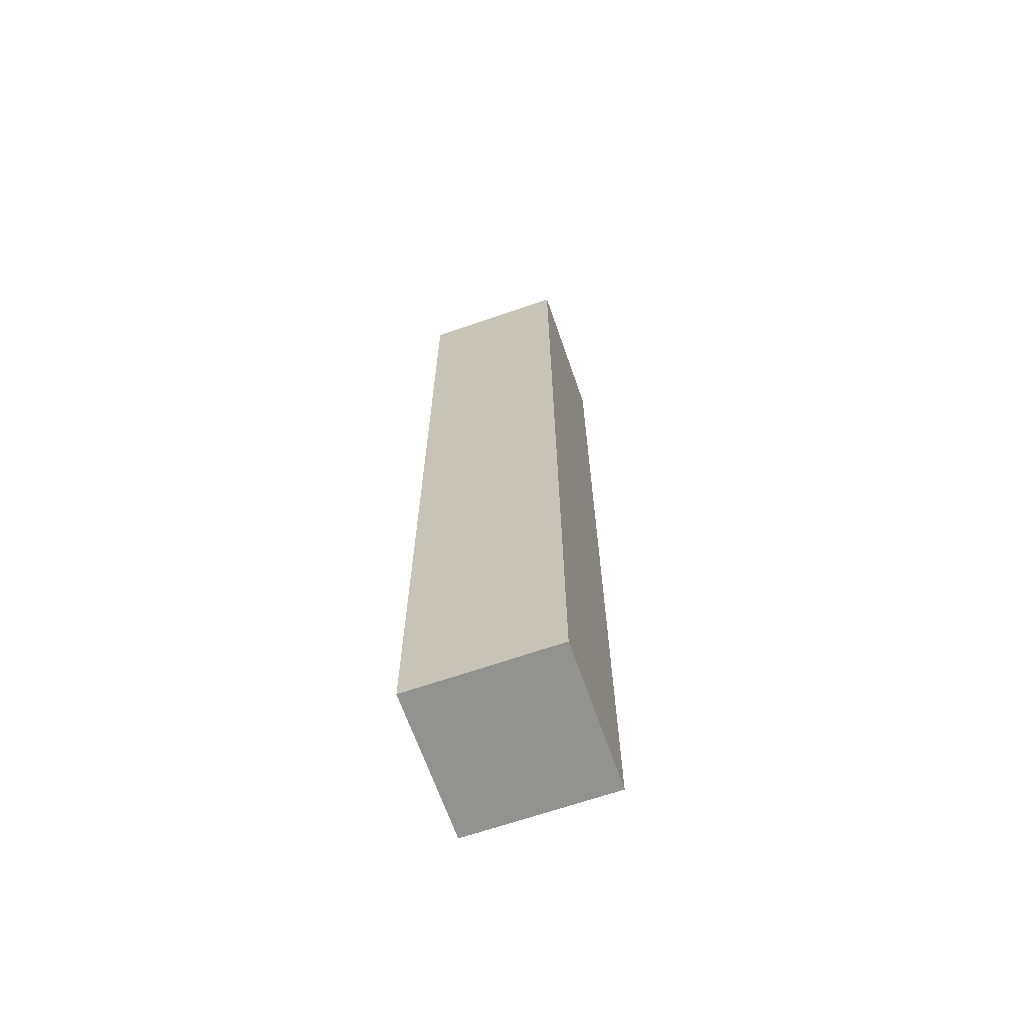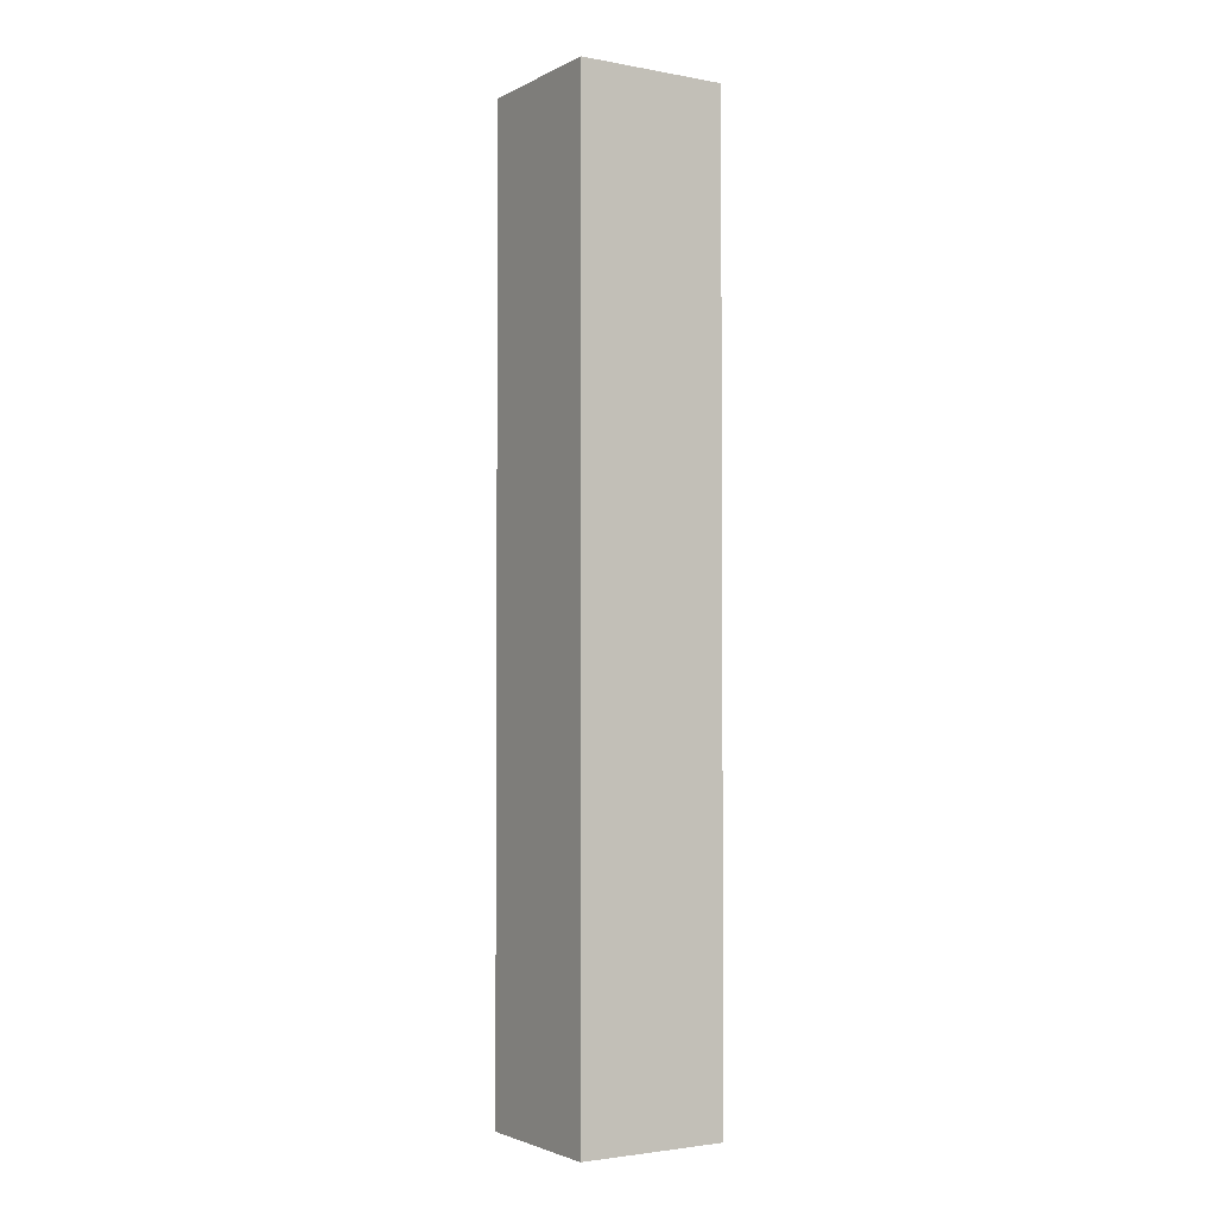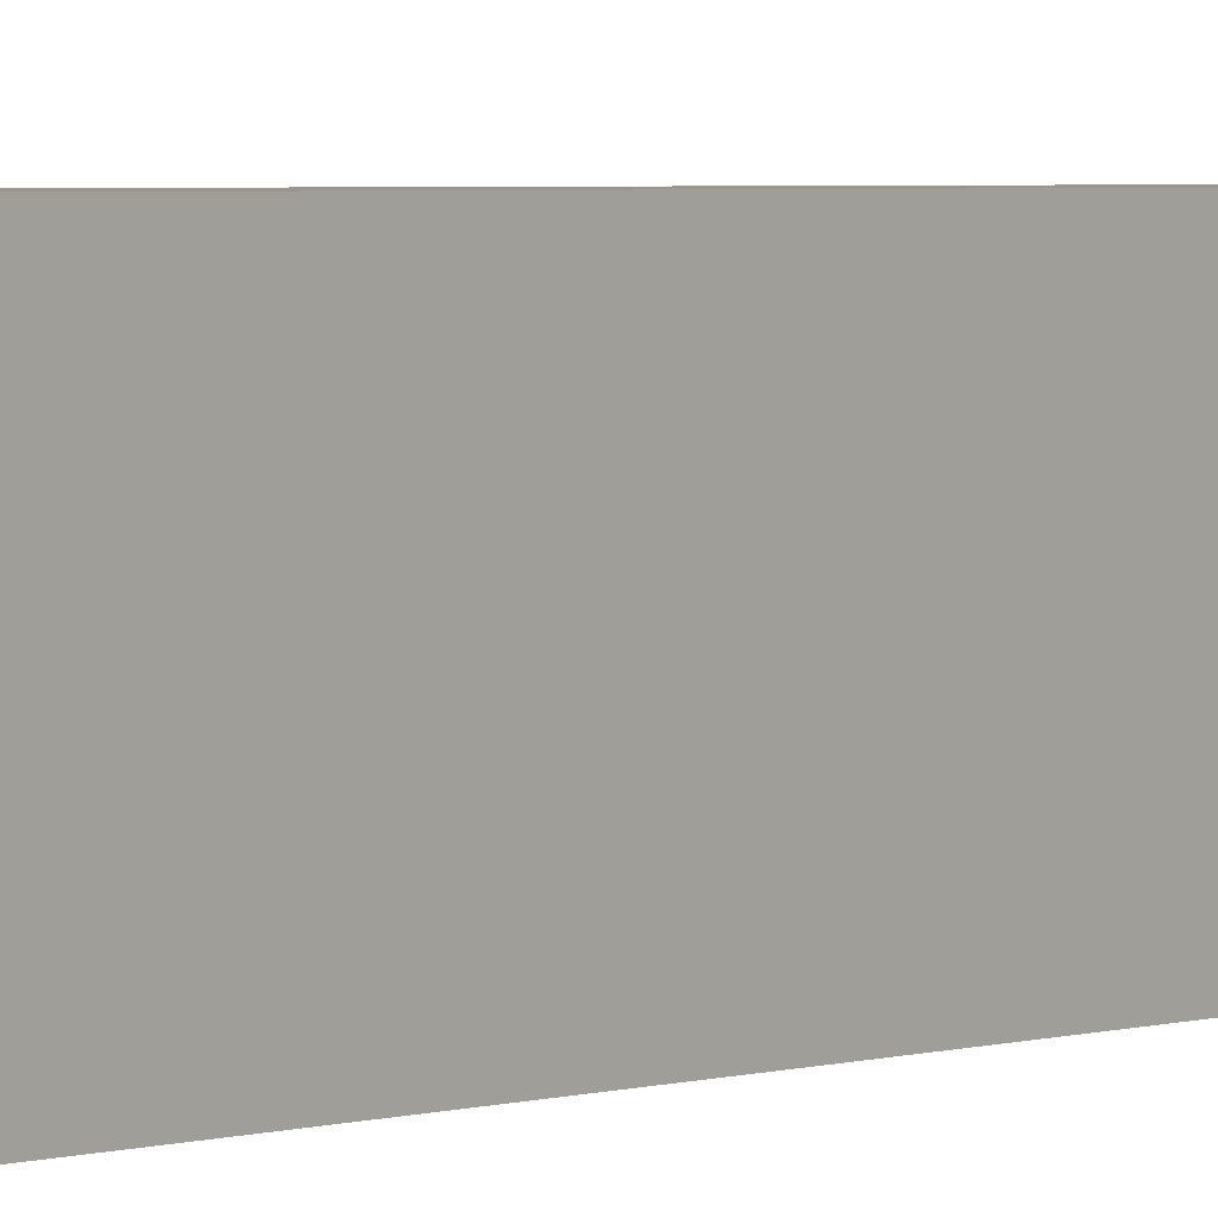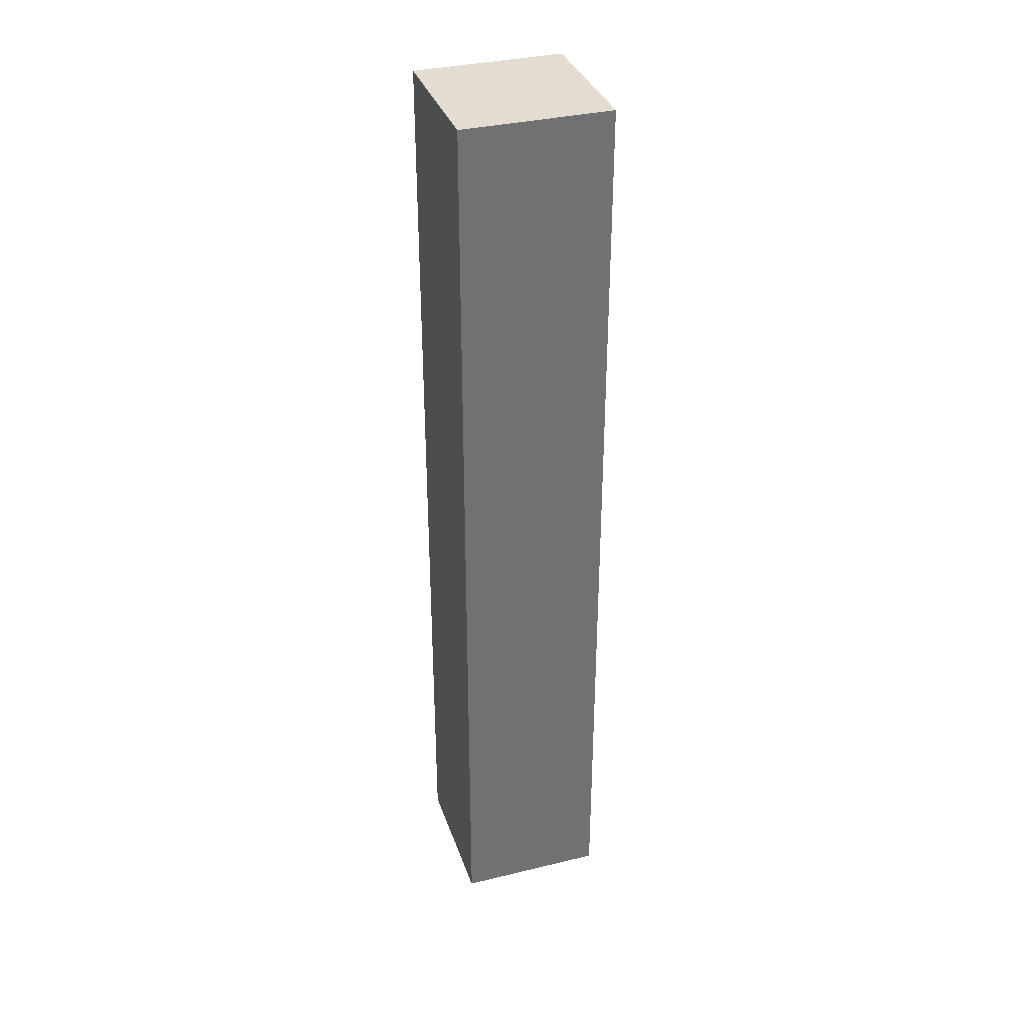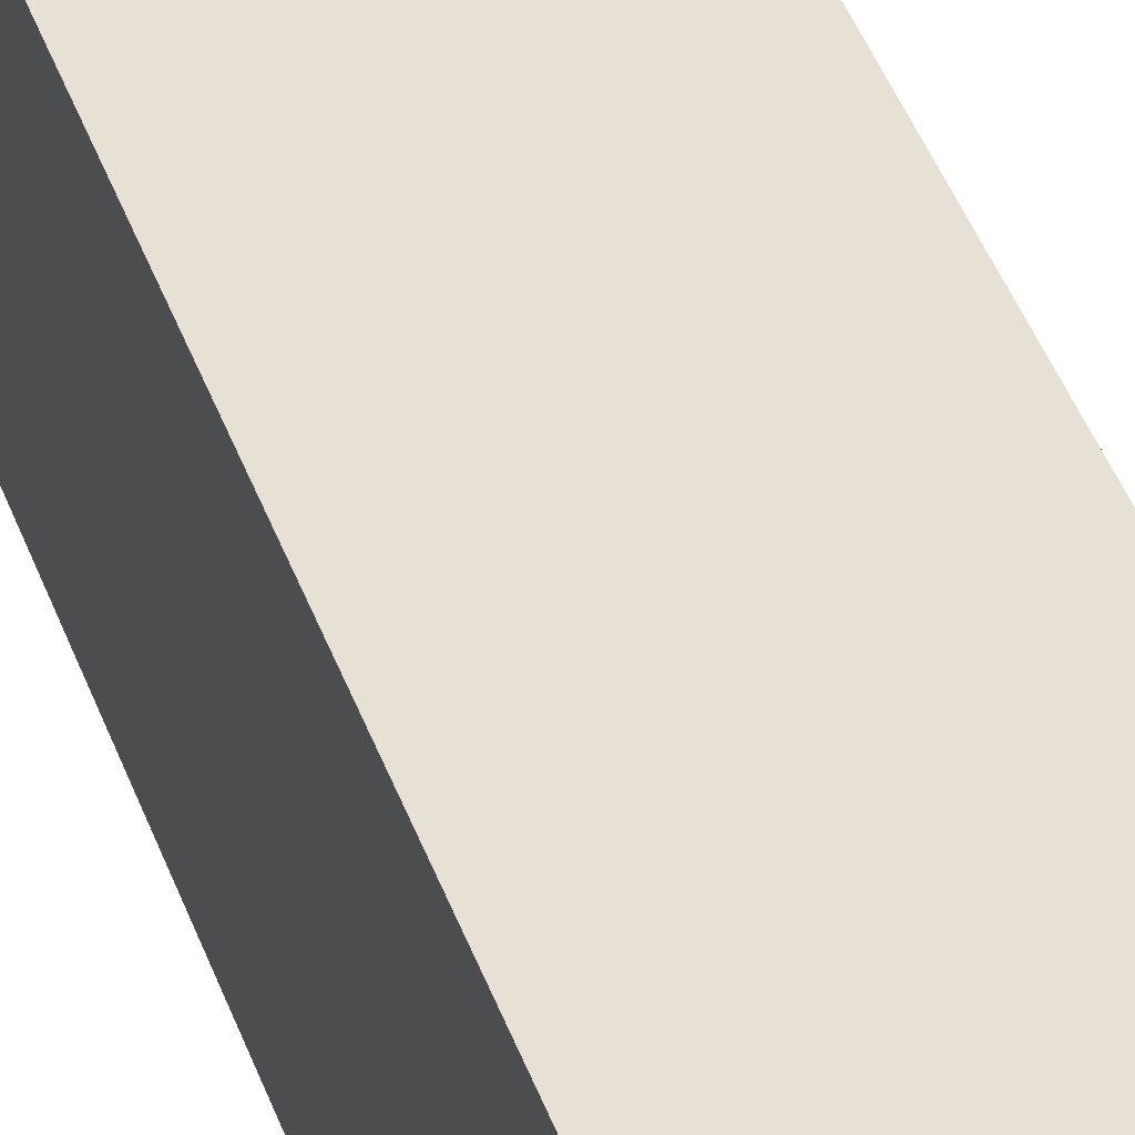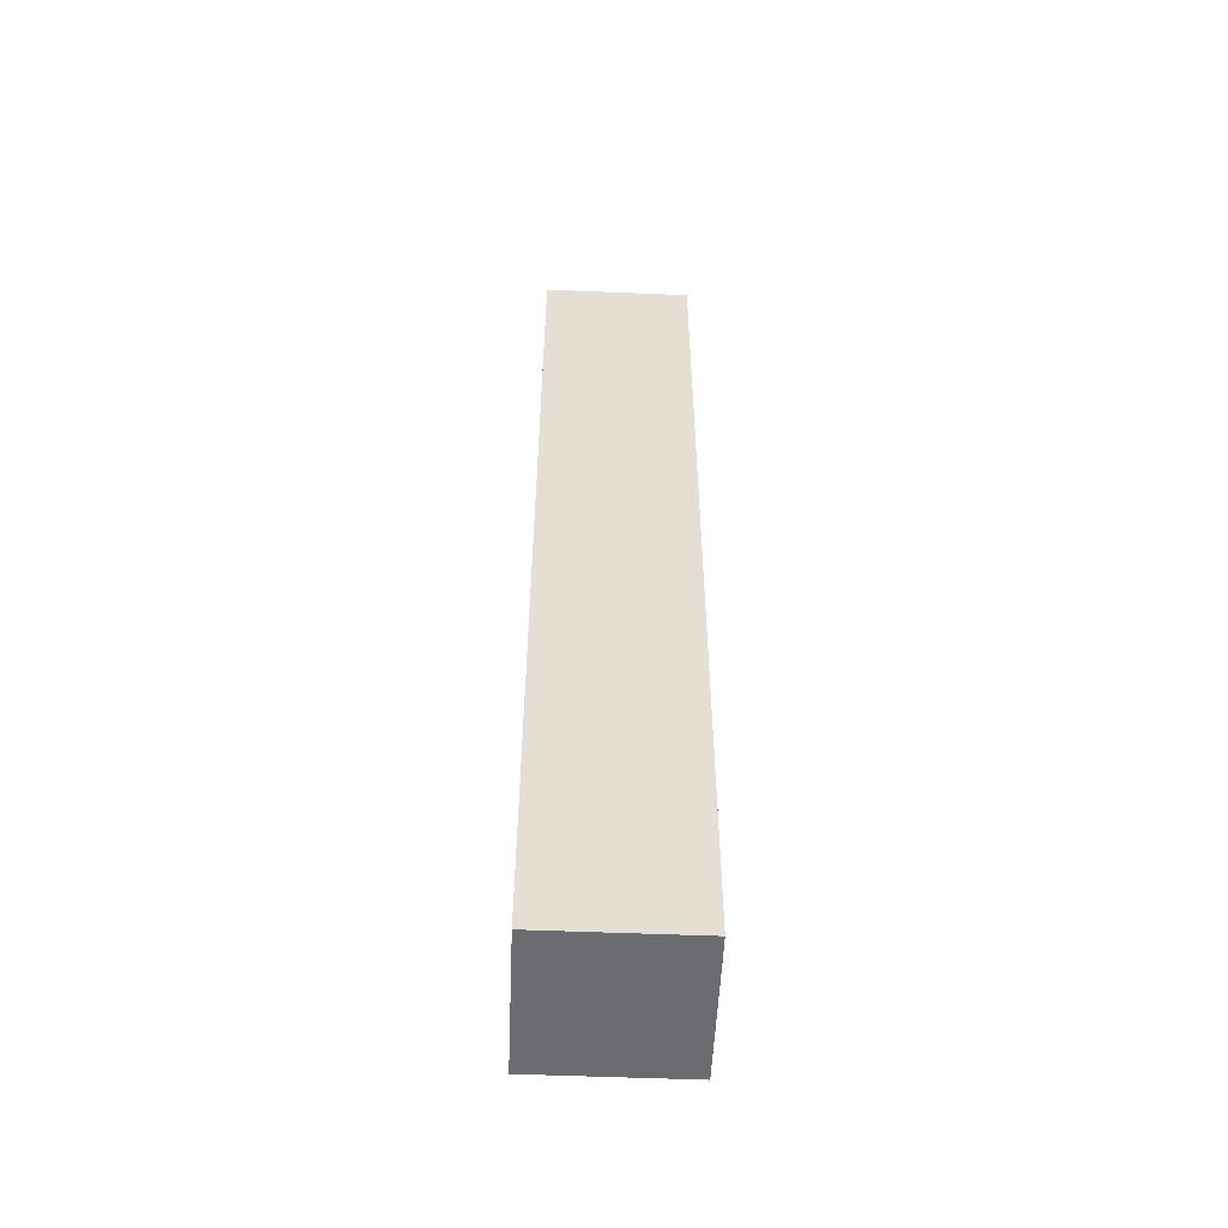
<metadata>
{"format":"obj","ext":"obj","renderer":"f3d","projection":"perspective","resolution":1024,"background":"white","views":[{"elev":-66.3,"azim":109.2,"up":"+Y"},{"elev":-2.6,"azim":57.9,"up":"+Y"},{"elev":2.4,"azim":-144.2,"up":"+Z"},{"elev":35.1,"azim":162.2,"up":"+Y"},{"elev":39.3,"azim":-17.7,"up":"+Z"},{"elev":-53.7,"azim":-92.5,"up":"+Y"}]}
</metadata>
<code>
o Cube
v 0.125 -0.9 -0.125
v 0.125 -0.9 0.125
v -0.125 -0.9 0.125
v -0.125 -0.9 -0.125
v 0.125 0.7 -0.125
v 0.125 0.7 0.125
v -0.125 0.7 0.125
v -0.125 0.7 -0.125
f 1 2 3 4
f 5 8 7 6
f 1 5 6 2
f 2 6 7 3
f 3 7 8 4
f 5 1 4 8

</code>
